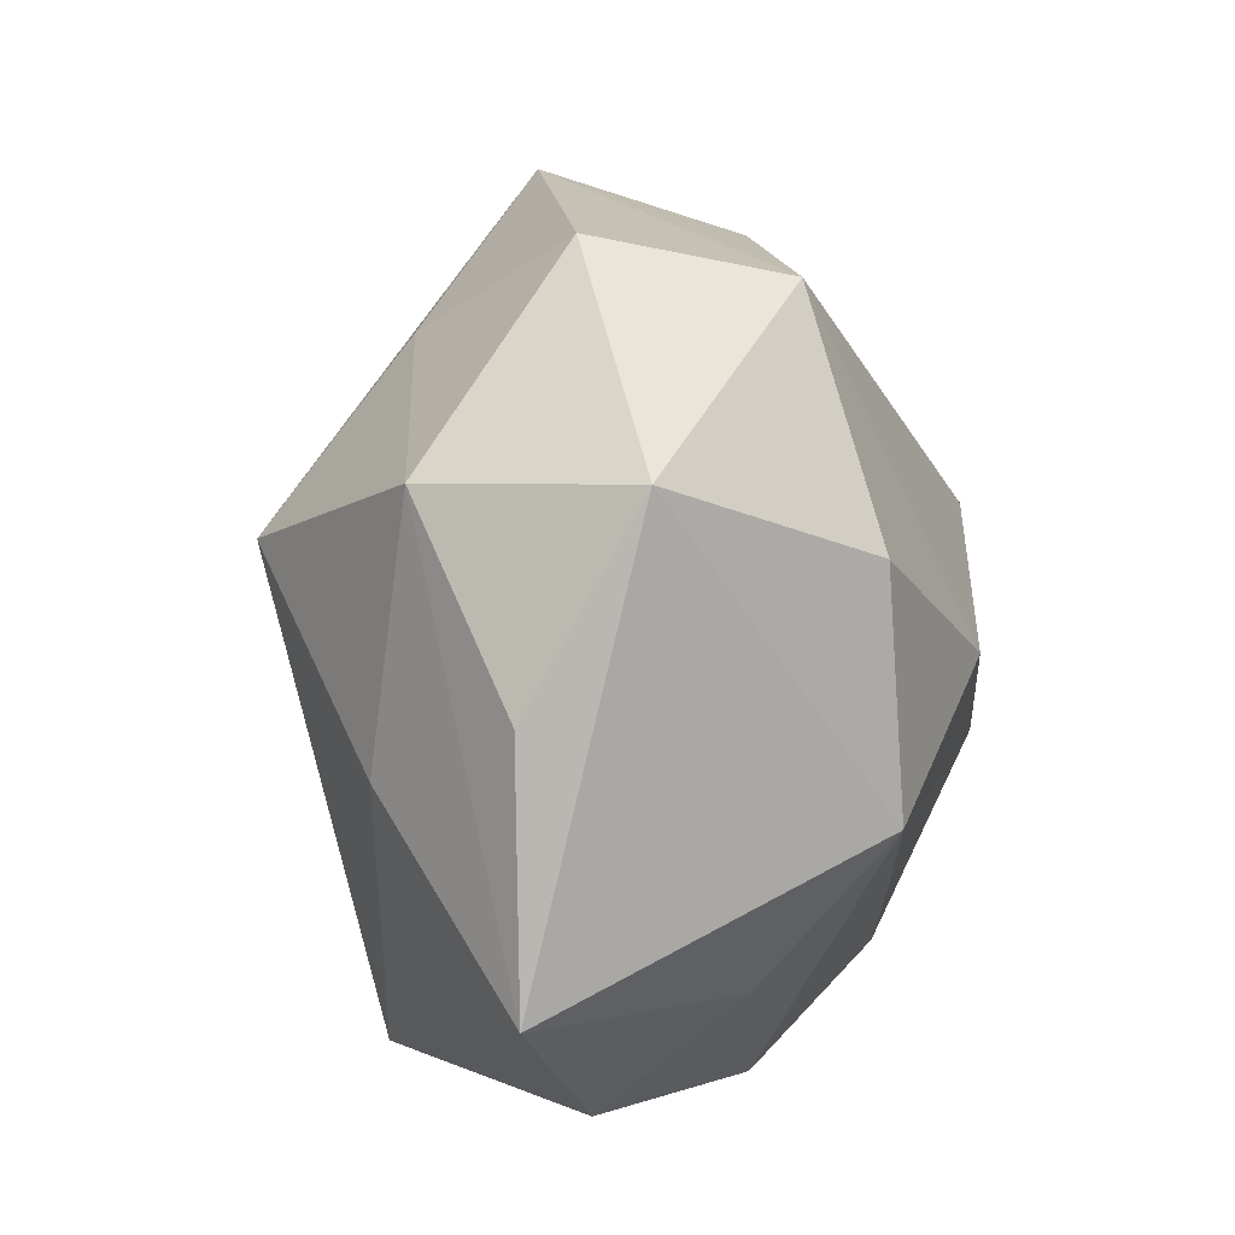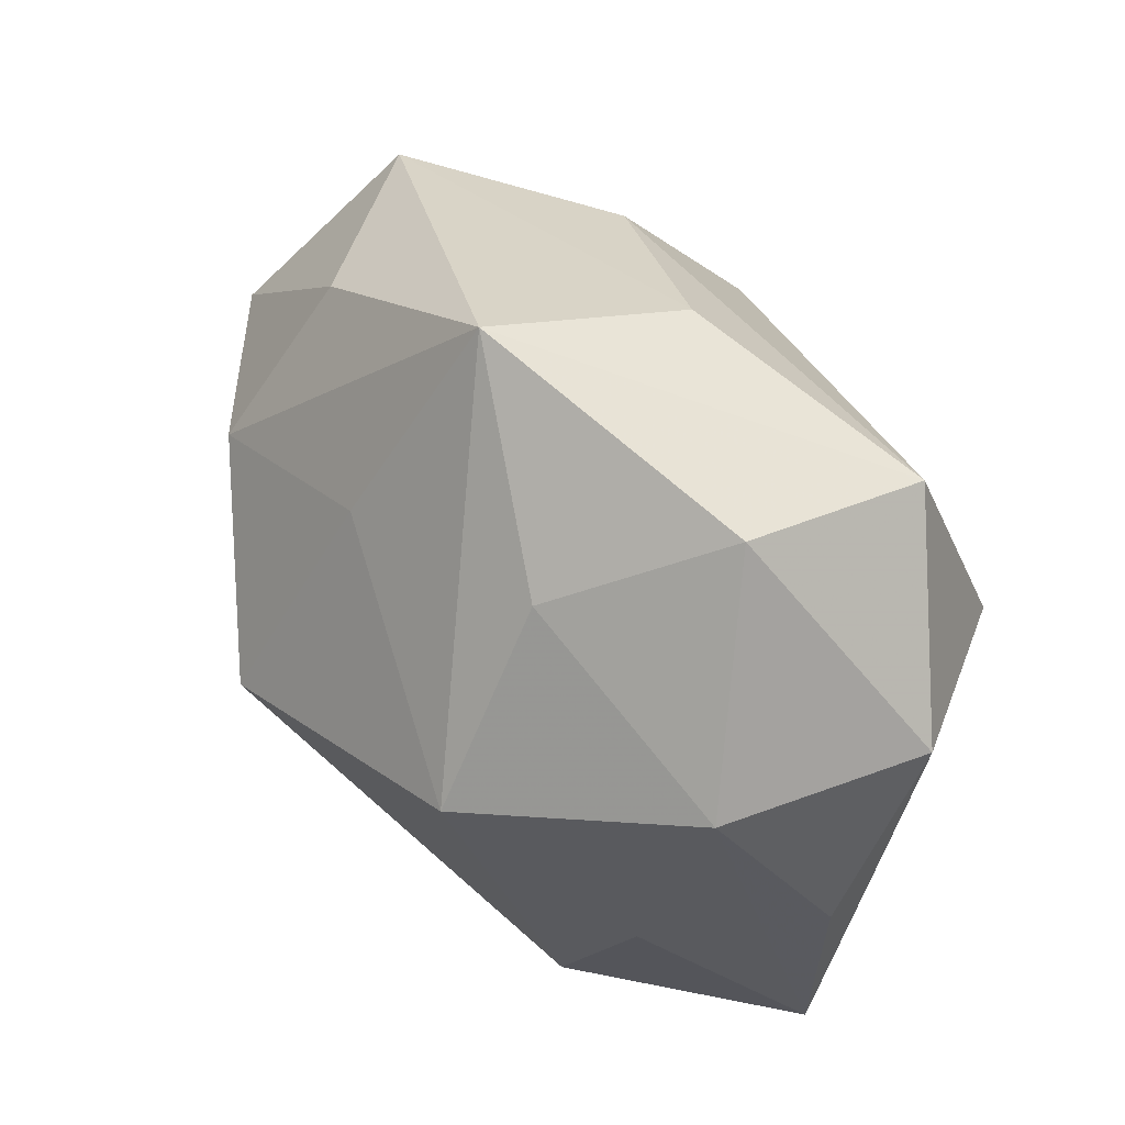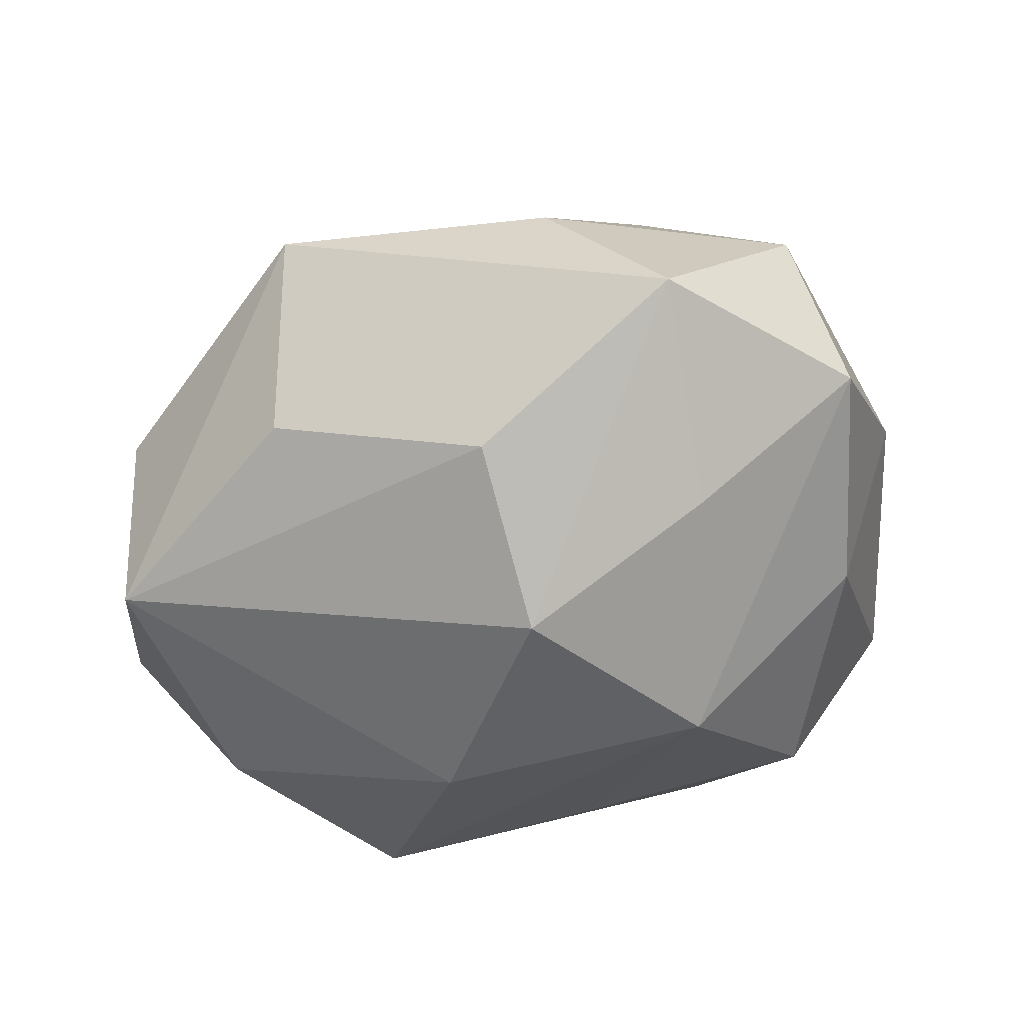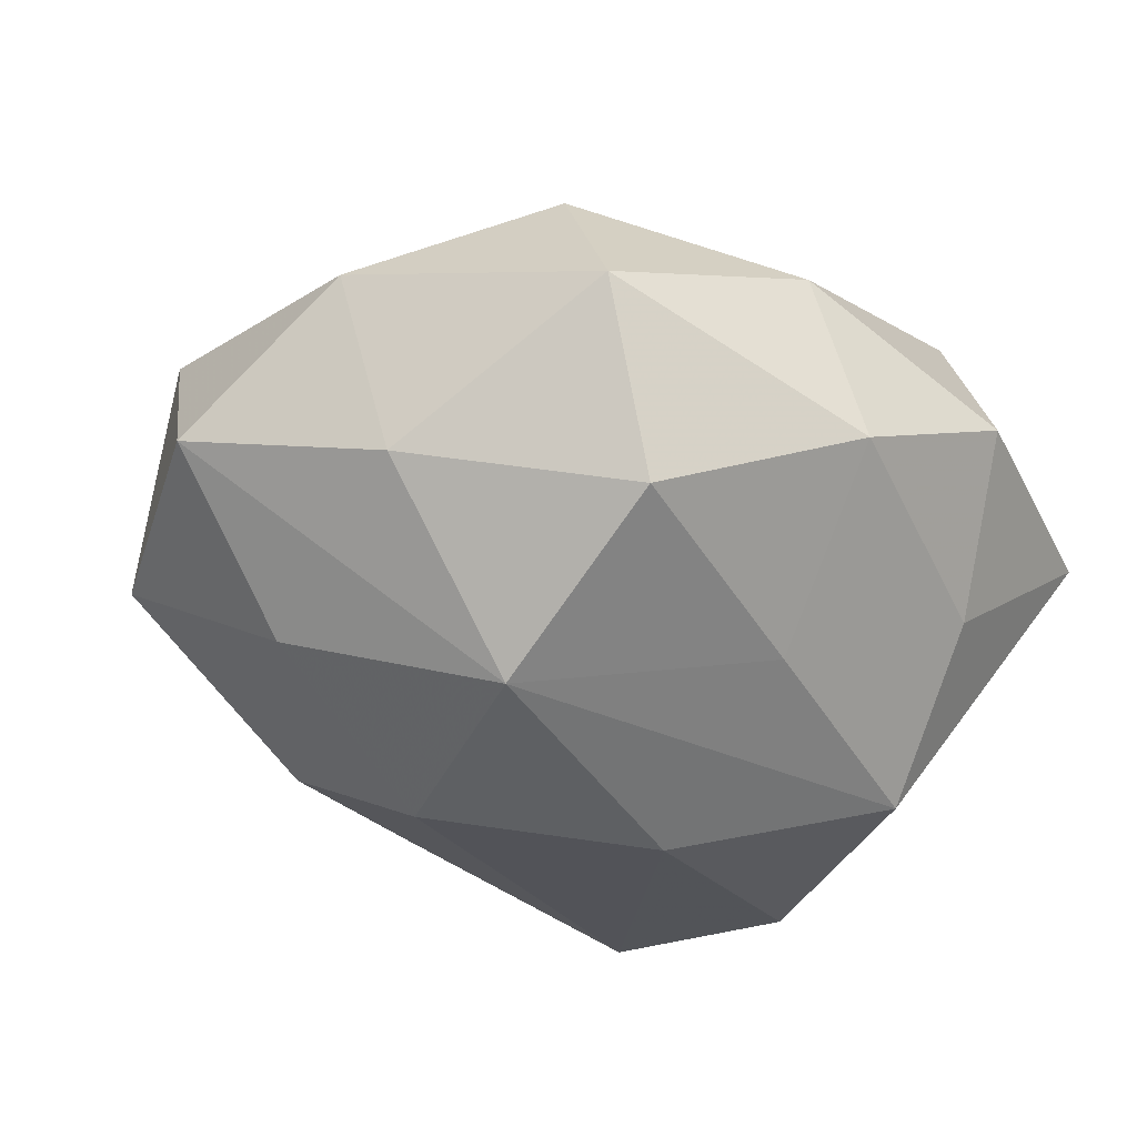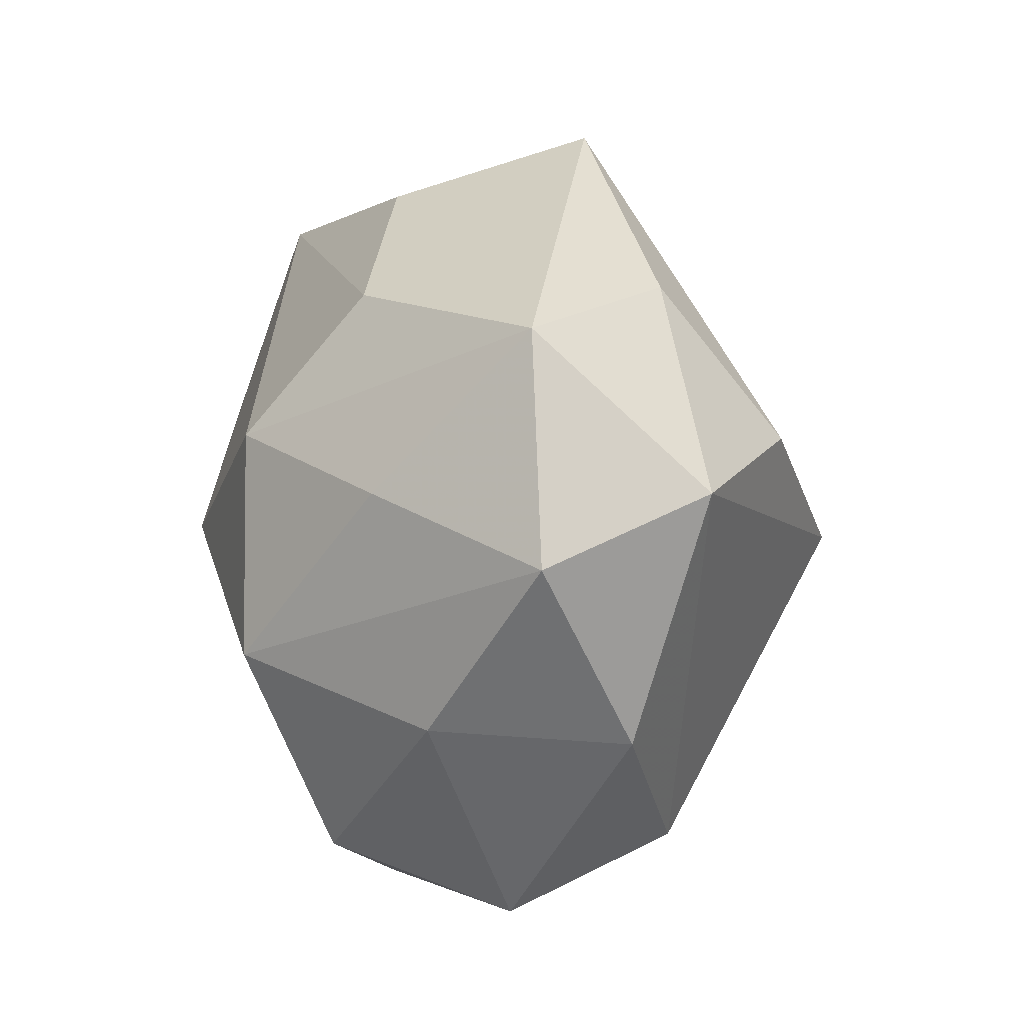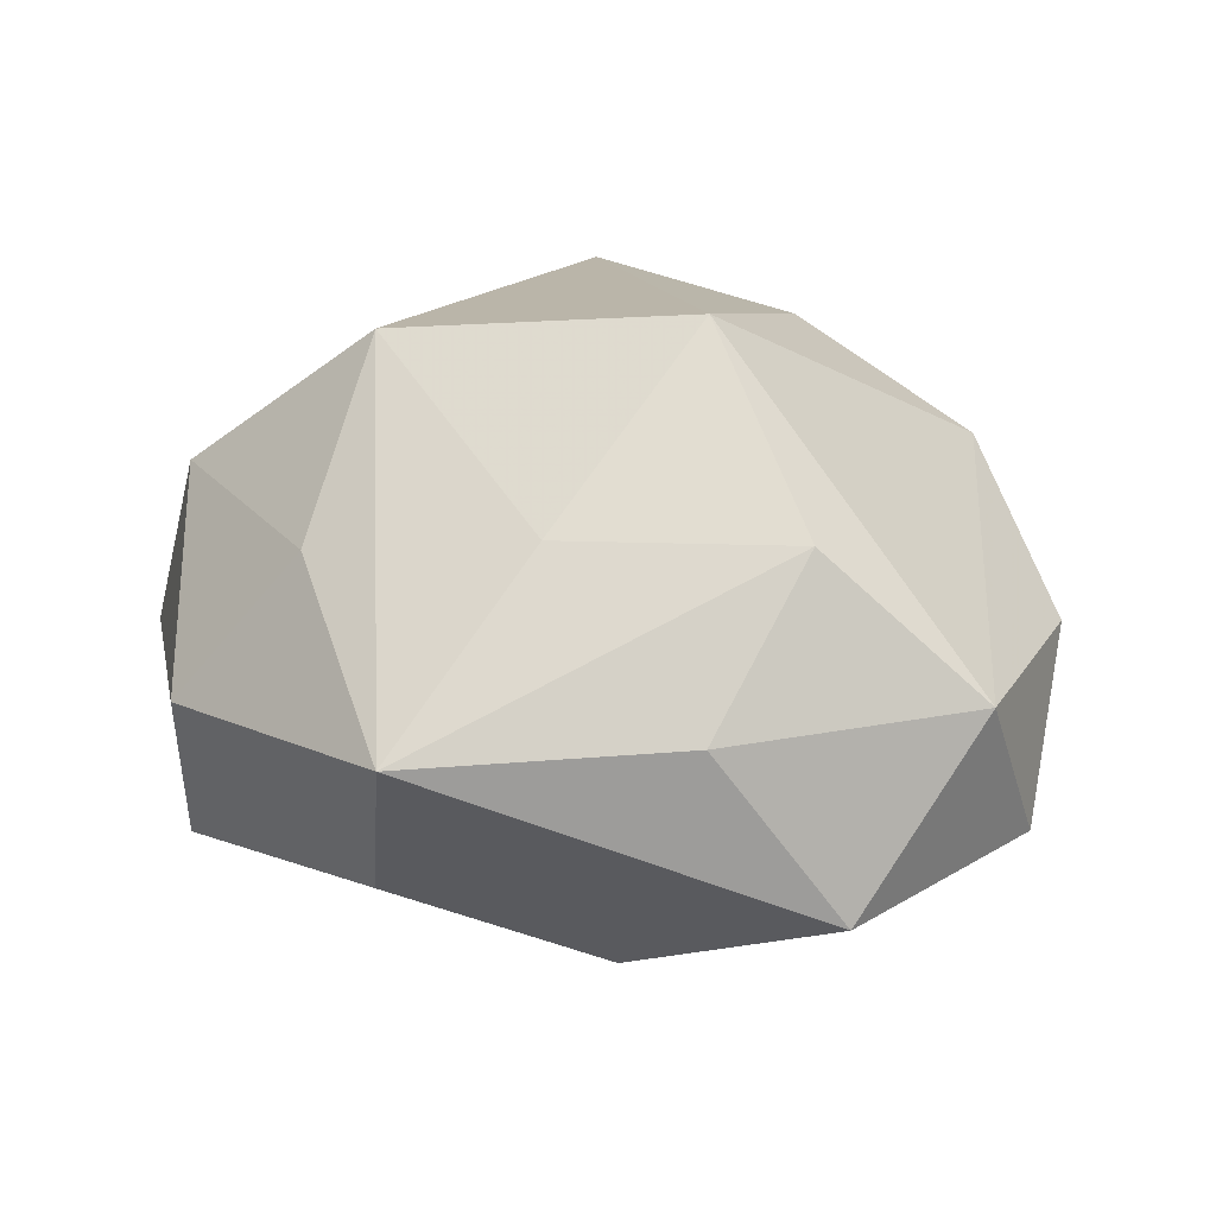
<metadata>
{"format":"obj","ext":"obj","renderer":"f3d","projection":"perspective","resolution":1024,"background":"white","views":[{"elev":5.5,"azim":97.3,"up":"+Y"},{"elev":55.8,"azim":53.2,"up":"+Y"},{"elev":-44.6,"azim":-140.9,"up":"+Z"},{"elev":-43.7,"azim":-35.8,"up":"+Z"},{"elev":6.8,"azim":-104.3,"up":"+Y"},{"elev":33.9,"azim":-148.7,"up":"+Z"}]}
</metadata>
<code>
v 0.007721 0.0004641 -0.03069
v -0.002967 -0.03759 0.007974
v -0.01265 0.01216 -0.02859
v 0.03077 -0.008181 0.01762
v 0.02375 0.03572 0.001867
v -0.007374 -0.02367 0.02302
v -0.02473 -0.02864 0.01253
v -0.03105 0.007943 -0.0193
v -0.04638 0.002256 -0.006672
v -0.02837 0.01201 0.02291
v 0.002318 -0.038 -0.01056
v -0.03936 0.02381 -0.005775
v -0.03388 -0.01463 -0.01458
v -0.0268 0.02714 0.01064
v 0.02427 -0.02589 -0.01244
v -0.004036 0.04241 0.009315
v -0.007466 0.02194 0.02197
v 0.02621 0.03208 -0.01648
v -0.01634 -0.02964 -0.02066
v 0.03578 0.01612 0.01358
v -0.01778 0.02629 -0.01737
v 0.04227 -0.002077 0.004014
v -0.04063 -0.01552 0.003746
v 0.01969 -0.03788 0.001206
v 0.001507 0.0362 -0.009953
v 0.04115 -0.0257 0.003823
v 0.03015 0.01016 -0.02364
v 0.02002 -0.0318 0.01846
v 0.04147 0.01642 -0.006346
v -0.02502 -0.03553 -0.004183
v -0.04447 0.008588 0.01012
v -0.01081 -0.0005091 0.03439
v 0.02652 -0.01176 -0.02483
v -0.01728 -0.009472 -0.02973
v 0.01394 0.02774 0.01705
v 0.01746 0.01041 0.03008
v 0.005686 -0.02057 -0.02291
f 24 2 11
f 15 33 26
f 26 24 15
f 15 11 33
f 24 11 15
f 18 3 21
f 21 3 12
f 1 3 18
f 30 2 7
f 19 11 30
f 30 11 2
f 3 1 34
f 34 1 33
f 26 33 29
f 18 16 5
f 5 29 18
f 20 29 5
f 12 9 31
f 36 16 17
f 16 10 17
f 32 31 7
f 10 31 32
f 36 17 32
f 32 17 10
f 28 24 26
f 28 2 24
f 36 32 28
f 37 11 19
f 33 11 37
f 19 34 37
f 37 34 33
f 12 16 25
f 25 21 12
f 25 16 18
f 18 21 25
f 27 1 18
f 33 1 27
f 18 29 27
f 27 29 33
f 19 30 13
f 13 34 19
f 9 34 13
f 3 34 8
f 8 34 9
f 12 3 8
f 8 9 12
f 22 20 26
f 26 29 22
f 22 29 20
f 35 16 36
f 35 5 16
f 36 20 35
f 20 5 35
f 14 10 16
f 14 31 10
f 14 16 12
f 12 31 14
f 7 31 23
f 23 31 9
f 23 30 7
f 9 13 23
f 23 13 30
f 4 28 26
f 36 28 4
f 26 20 4
f 4 20 36
f 7 2 6
f 2 28 6
f 6 32 7
f 6 28 32

</code>
